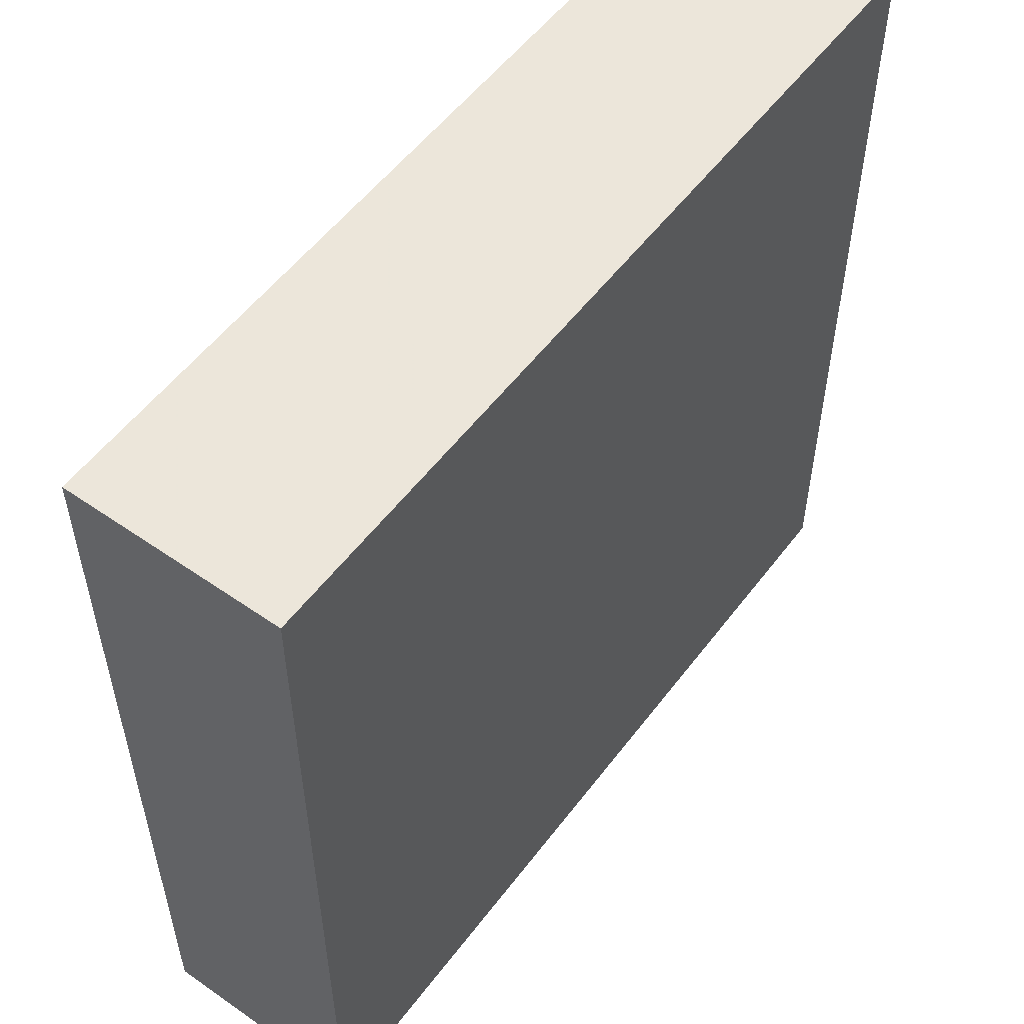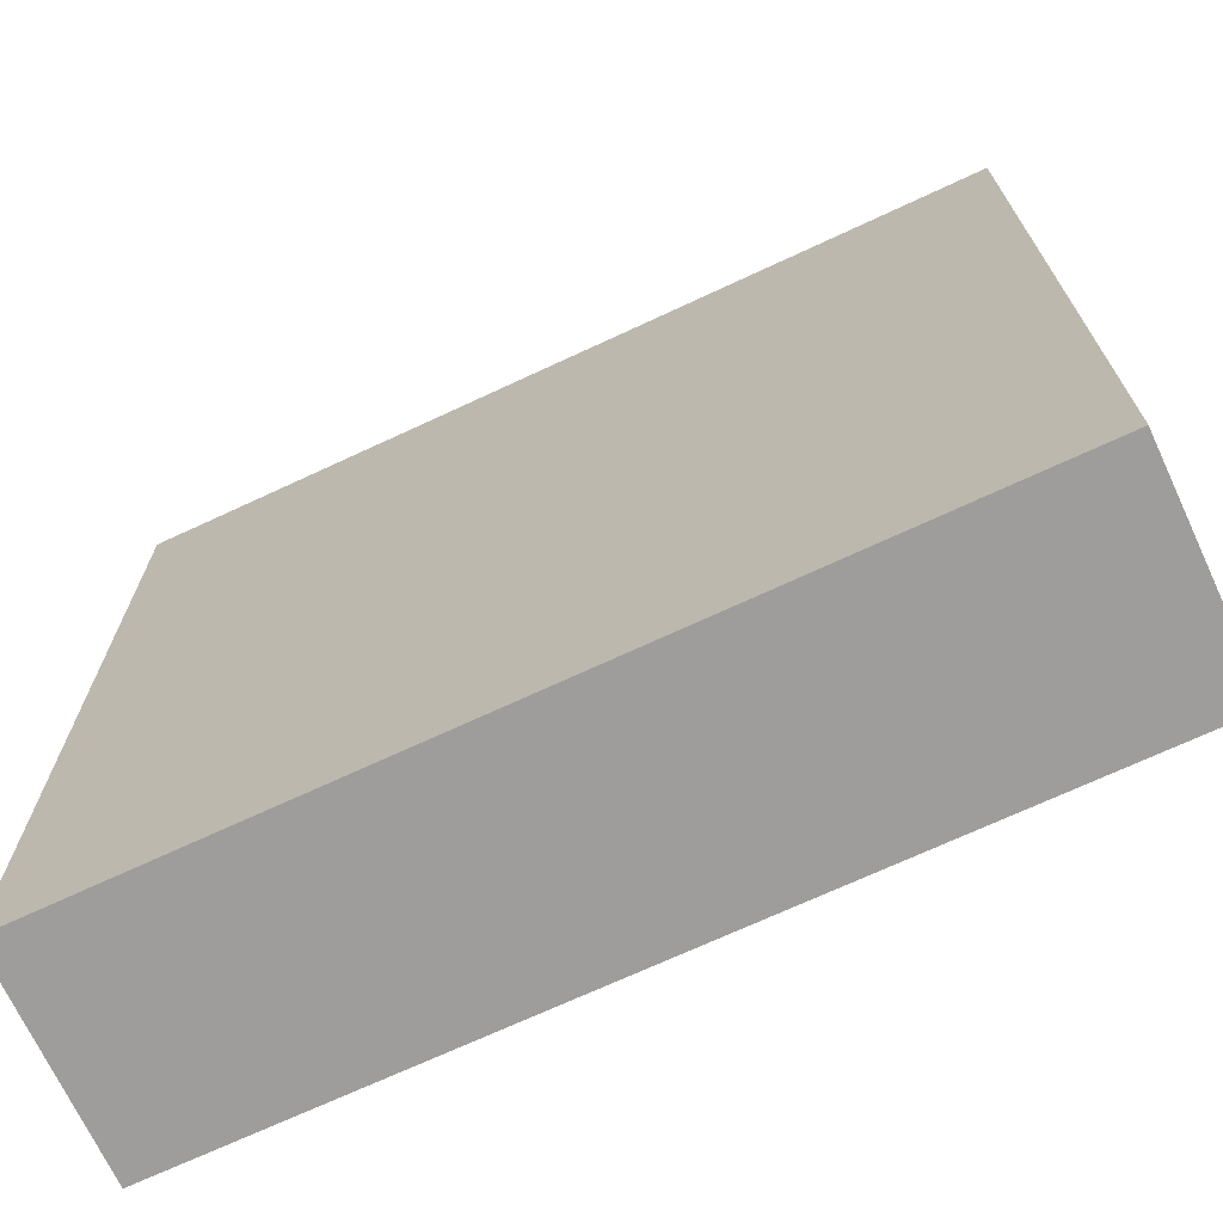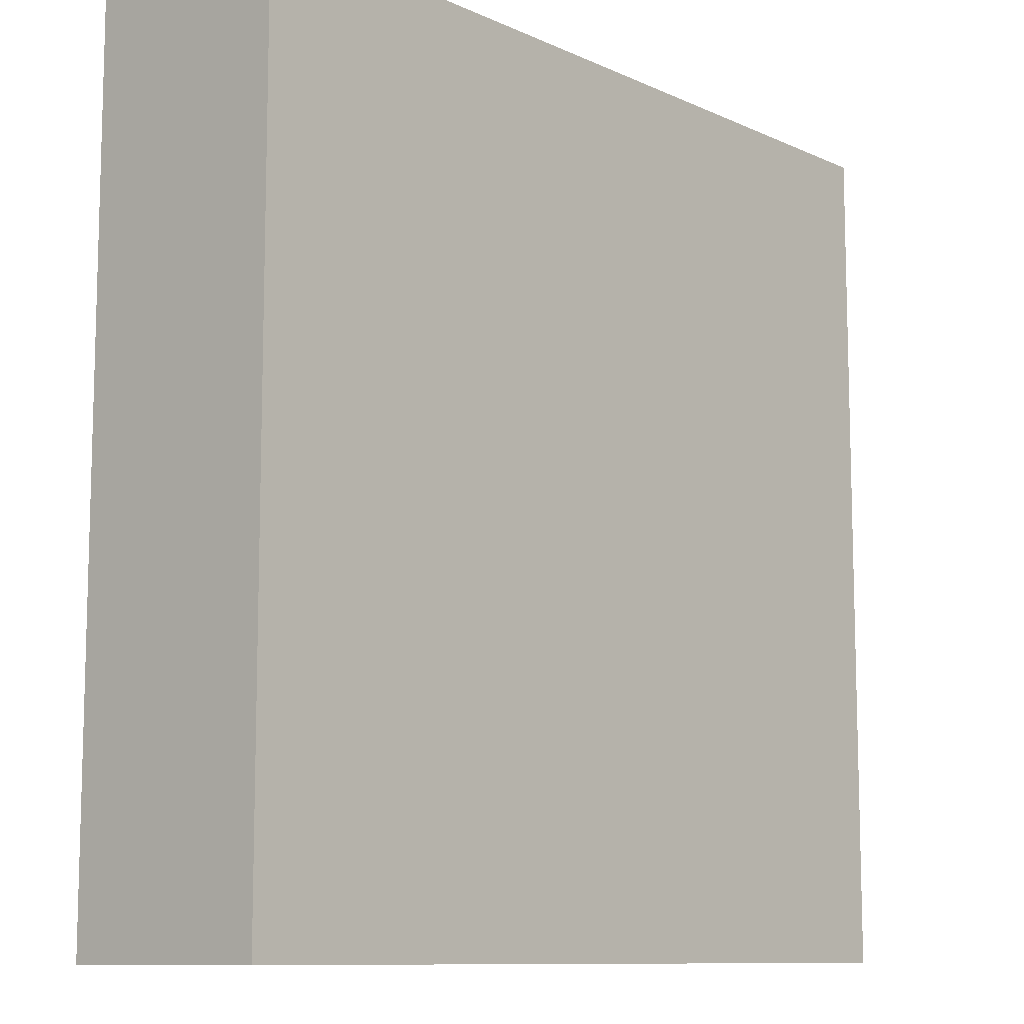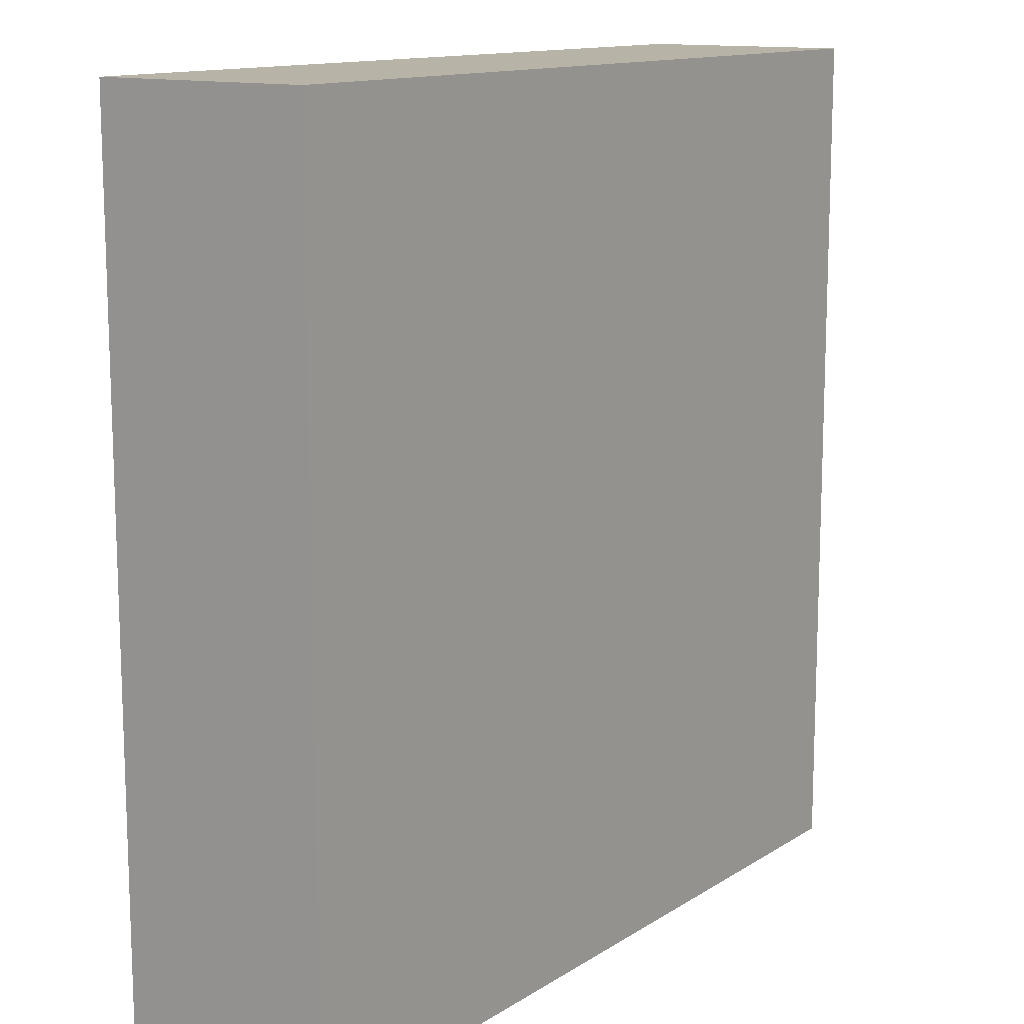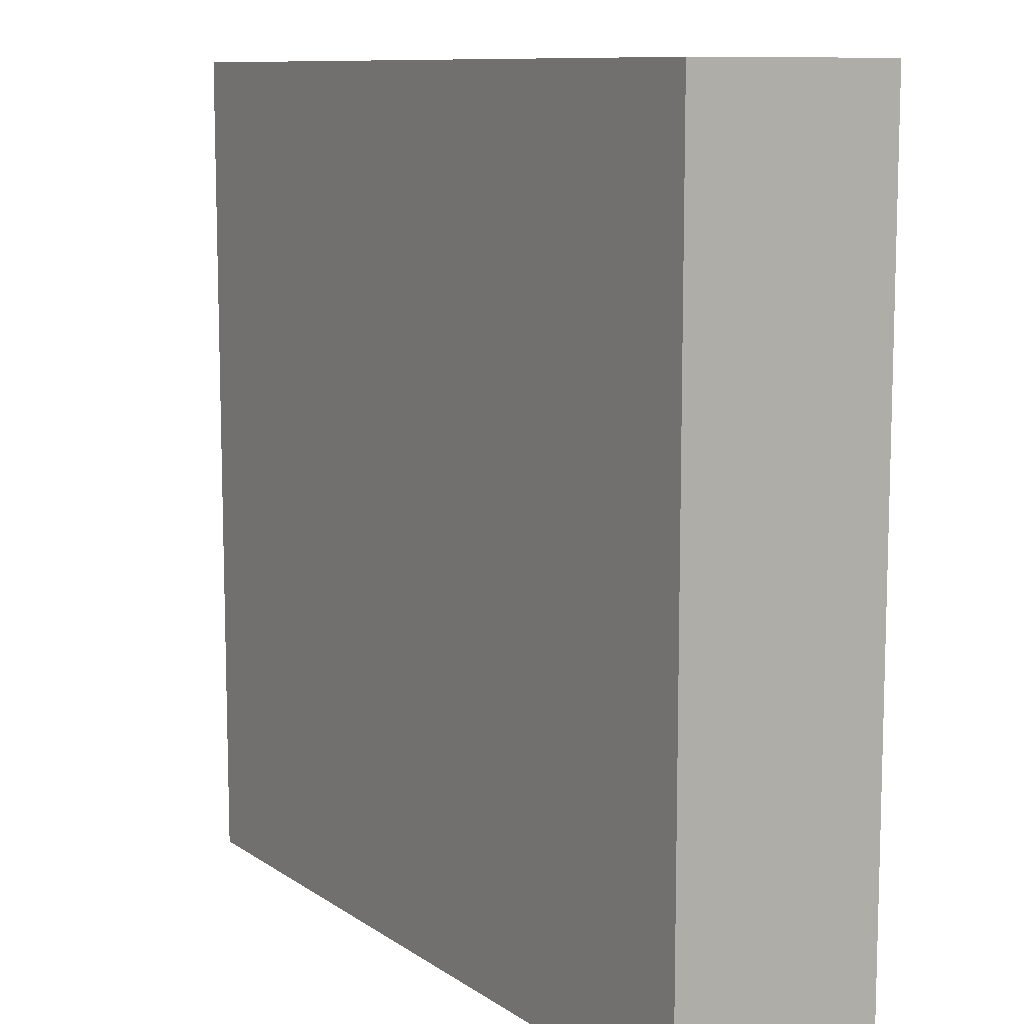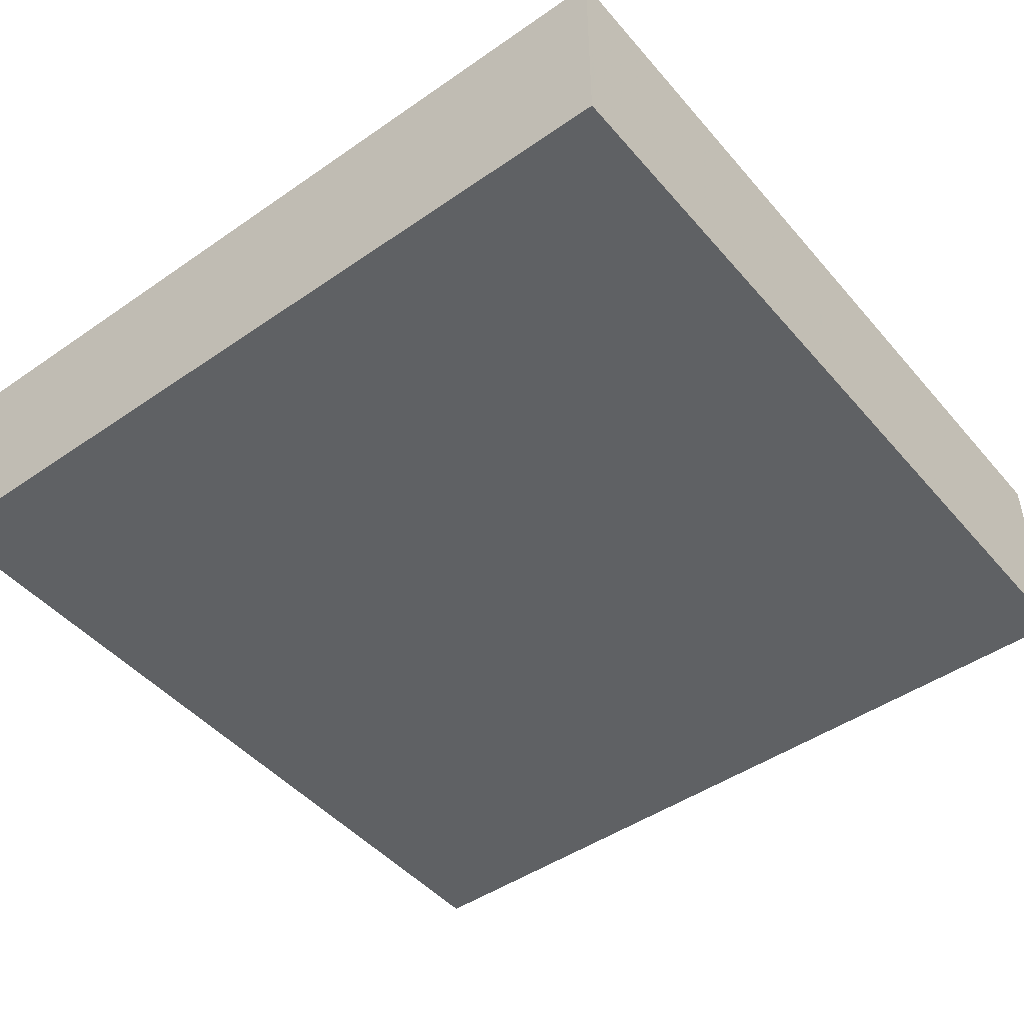
<metadata>
{"format":"obj","ext":"obj","renderer":"f3d","projection":"perspective","resolution":1024,"background":"white","views":[{"elev":54.6,"azim":-53.6,"up":"+Z"},{"elev":-70.5,"azim":-155.0,"up":"+Z"},{"elev":-10.2,"azim":131.3,"up":"+Z"},{"elev":12.9,"azim":125.3,"up":"+Z"},{"elev":10.0,"azim":58.4,"up":"+Z"},{"elev":-46.7,"azim":-51.8,"up":"+Y"}]}
</metadata>
<code>
v 784 1992 -144
v 784 1984 -144
v 816 1992 -144
v 816 1984 -144
v 816 1992 -112
v 816 1984 -112
v 784 1992 -112
v 784 1984 -112
f 3 2 1
f 3 4 2
f 5 4 3
f 5 6 4
f 8 5 7
f 8 6 5
f 8 1 2
f 8 7 1
f 6 2 4
f 6 8 2
f 7 3 1
f 7 5 3

</code>
